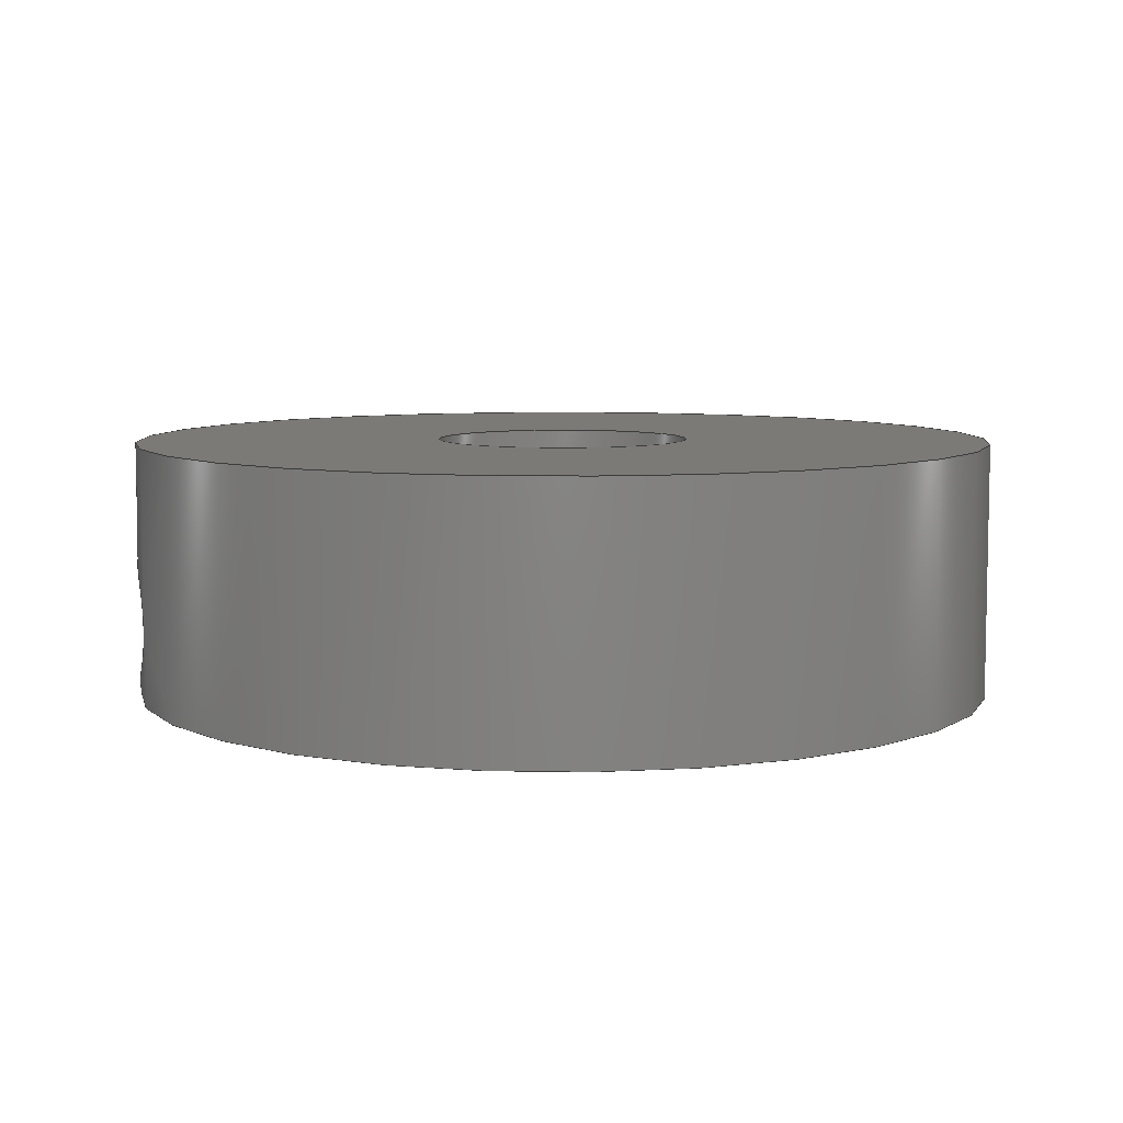
<metadata>
{"format":"step","ext":"step","renderer":"f3d","projection":"perspective","resolution":1024,"background":"white","views":[{"elev":7.2,"azim":173.3,"up":"+Y"}]}
</metadata>
<code>
ISO-10303-21;
DATA;
#1=MECHANICAL_DESIGN_GEOMETRIC_PRESENTATION_REPRESENTATION('',(#4),#315);
#2=SHAPE_REPRESENTATION_RELATIONSHIP('SRR','None',#322,#3);
#3=ADVANCED_BREP_SHAPE_REPRESENTATION('',(#5),#314);
#4=STYLED_ITEM('',(#332),#5);
#5=MANIFOLD_SOLID_BREP('Body1',#129);
#6=FACE_BOUND('',#43,.T.);
#7=FACE_BOUND('',#45,.T.);
#8=FACE_BOUND('',#47,.T.);
#9=PLANE('',#152);
#10=PLANE('',#153);
#11=PLANE('',#154);
#12=LINE('',#293,#17);
#13=LINE('',#298,#18);
#14=LINE('',#300,#19);
#15=LINE('',#305,#20);
#16=LINE('',#307,#21);
#17=VECTOR('',#161,0.25);
#18=VECTOR('',#168,0.8);
#19=VECTOR('',#169,0.8);
#20=VECTOR('',#176,0.85);
#21=VECTOR('',#177,0.85);
#22=CIRCLE('',#144,0.25);
#23=CIRCLE('',#145,0.25);
#24=CIRCLE('',#147,0.8);
#25=CIRCLE('',#148,0.8);
#26=CIRCLE('',#150,0.85);
#27=CIRCLE('',#151,0.85);
#28=CYLINDRICAL_SURFACE('',#143,0.25);
#29=CYLINDRICAL_SURFACE('',#146,0.8);
#30=CYLINDRICAL_SURFACE('',#149,0.85);
#31=FACE_OUTER_BOUND('',#38,.T.);
#32=FACE_OUTER_BOUND('',#39,.T.);
#33=FACE_OUTER_BOUND('',#40,.T.);
#34=FACE_OUTER_BOUND('',#41,.T.);
#35=FACE_OUTER_BOUND('',#42,.T.);
#36=FACE_OUTER_BOUND('',#44,.T.);
#37=FACE_OUTER_BOUND('',#46,.T.);
#38=EDGE_LOOP('',(#85,#86,#87,#88,#89,#90,#91,#92));
#39=EDGE_LOOP('',(#93,#94,#95,#96));
#40=EDGE_LOOP('',(#97,#98,#99,#100,#101,#102,#103,#104,#105));
#41=EDGE_LOOP('',(#106,#107,#108,#109,#110,#111,#112,#113,#114));
#42=EDGE_LOOP('',(#115));
#43=EDGE_LOOP('',(#116));
#44=EDGE_LOOP('',(#117));
#45=EDGE_LOOP('',(#118));
#46=EDGE_LOOP('',(#119));
#47=EDGE_LOOP('',(#120));
#48=B_SPLINE_CURVE_WITH_KNOTS('',3,(#207,#208,#209,#210,#211,#212,#213,
#214,#215,#216),.UNSPECIFIED.,.F.,.F.,(4,2,2,2,4),(0,0.04565,
0.09131,0.1589,0.2266),.UNSPECIFIED.);
#49=B_SPLINE_CURVE_WITH_KNOTS('',1,(#218,#219),.UNSPECIFIED.,.F.,.F.,(2,
2),(4.464,4.756),.UNSPECIFIED.);
#50=B_SPLINE_CURVE_WITH_KNOTS('',3,(#221,#222,#223,#224,#225,#226,#227,
#228,#229,#230),.UNSPECIFIED.,.F.,.F.,(4,2,2,2,4),(0.6793,0.7469,
0.8145,0.8602,0.9058),.UNSPECIFIED.);
#51=B_SPLINE_CURVE_WITH_KNOTS('',3,(#232,#233,#234,#235,#236,#237,#238,
#239,#240,#241,#242,#243,#244,#245,#246,#247,#248,#249),.UNSPECIFIED.,.F.,
 .F.,(4,2,2,2,2,2,2,2,4),(0.2264,0.294,0.3616,
0.4073,0.4529,0.4985,0.5441,
0.6117,0.6793),.UNSPECIFIED.);
#52=B_SPLINE_CURVE_WITH_KNOTS('',3,(#250,#251,#252,#253,#254,#255,#256,
#257,#258,#259),.UNSPECIFIED.,.F.,.F.,(4,2,2,2,4),(0,0.04562,
0.09124,0.1588,0.2264),.UNSPECIFIED.);
#53=B_SPLINE_CURVE_WITH_KNOTS('',3,(#261,#262,#263,#264,#265,#266,#267,
#268,#269,#270),.UNSPECIFIED.,.F.,.F.,(4,2,2,2,4),(0.6797,0.7473,
0.815,0.8606,0.9063),.UNSPECIFIED.);
#54=B_SPLINE_CURVE_WITH_KNOTS('',3,(#271,#272,#273,#274,#275,#276,#277,
#278,#279,#280,#281,#282,#283,#284,#285,#286,#287,#288),.UNSPECIFIED.,.F.,
 .F.,(4,2,2,2,2,2,2,2,4),(0.2266,0.2942,0.3618,
0.4075,0.4531,0.4988,0.5445,
0.6121,0.6797),.UNSPECIFIED.);
#55=VERTEX_POINT('',#205);
#56=VERTEX_POINT('',#206);
#57=VERTEX_POINT('',#217);
#58=VERTEX_POINT('',#220);
#59=VERTEX_POINT('',#231);
#60=VERTEX_POINT('',#260);
#61=VERTEX_POINT('',#290);
#62=VERTEX_POINT('',#292);
#63=VERTEX_POINT('',#296);
#64=VERTEX_POINT('',#299);
#65=VERTEX_POINT('',#303);
#66=VERTEX_POINT('',#306);
#67=EDGE_CURVE('',#55,#56,#48,.T.);
#68=EDGE_CURVE('',#55,#57,#49,.T.);
#69=EDGE_CURVE('',#58,#57,#50,.T.);
#70=EDGE_CURVE('',#59,#58,#51,.T.);
#71=EDGE_CURVE('',#57,#59,#52,.T.);
#72=EDGE_CURVE('',#60,#55,#53,.T.);
#73=EDGE_CURVE('',#56,#60,#54,.T.);
#74=EDGE_CURVE('',#61,#61,#22,.T.);
#75=EDGE_CURVE('',#61,#62,#12,.T.);
#76=EDGE_CURVE('',#62,#62,#23,.T.);
#77=EDGE_CURVE('',#63,#63,#24,.T.);
#78=EDGE_CURVE('',#63,#56,#13,.T.);
#79=EDGE_CURVE('',#60,#64,#14,.T.);
#80=EDGE_CURVE('',#64,#64,#25,.T.);
#81=EDGE_CURVE('',#65,#65,#26,.T.);
#82=EDGE_CURVE('',#65,#58,#15,.T.);
#83=EDGE_CURVE('',#59,#66,#16,.T.);
#84=EDGE_CURVE('',#66,#66,#27,.T.);
#85=ORIENTED_EDGE('',*,*,#67,.F.);
#86=ORIENTED_EDGE('',*,*,#68,.T.);
#87=ORIENTED_EDGE('',*,*,#69,.F.);
#88=ORIENTED_EDGE('',*,*,#70,.F.);
#89=ORIENTED_EDGE('',*,*,#71,.F.);
#90=ORIENTED_EDGE('',*,*,#68,.F.);
#91=ORIENTED_EDGE('',*,*,#72,.F.);
#92=ORIENTED_EDGE('',*,*,#73,.F.);
#93=ORIENTED_EDGE('',*,*,#74,.F.);
#94=ORIENTED_EDGE('',*,*,#75,.T.);
#95=ORIENTED_EDGE('',*,*,#76,.F.);
#96=ORIENTED_EDGE('',*,*,#75,.F.);
#97=ORIENTED_EDGE('',*,*,#77,.F.);
#98=ORIENTED_EDGE('',*,*,#78,.T.);
#99=ORIENTED_EDGE('',*,*,#73,.T.);
#100=ORIENTED_EDGE('',*,*,#79,.T.);
#101=ORIENTED_EDGE('',*,*,#80,.T.);
#102=ORIENTED_EDGE('',*,*,#79,.F.);
#103=ORIENTED_EDGE('',*,*,#72,.T.);
#104=ORIENTED_EDGE('',*,*,#67,.T.);
#105=ORIENTED_EDGE('',*,*,#78,.F.);
#106=ORIENTED_EDGE('',*,*,#81,.F.);
#107=ORIENTED_EDGE('',*,*,#82,.T.);
#108=ORIENTED_EDGE('',*,*,#69,.T.);
#109=ORIENTED_EDGE('',*,*,#71,.T.);
#110=ORIENTED_EDGE('',*,*,#83,.T.);
#111=ORIENTED_EDGE('',*,*,#84,.F.);
#112=ORIENTED_EDGE('',*,*,#83,.F.);
#113=ORIENTED_EDGE('',*,*,#70,.T.);
#114=ORIENTED_EDGE('',*,*,#82,.F.);
#115=ORIENTED_EDGE('',*,*,#81,.T.);
#116=ORIENTED_EDGE('',*,*,#77,.T.);
#117=ORIENTED_EDGE('',*,*,#84,.T.);
#118=ORIENTED_EDGE('',*,*,#76,.T.);
#119=ORIENTED_EDGE('',*,*,#80,.F.);
#120=ORIENTED_EDGE('',*,*,#74,.T.);
#121=(
BOUNDED_SURFACE()
B_SPLINE_SURFACE(1,2,((#187,#188,#189,#190,#191,#192,#193,#194,#195),(#196,
#197,#198,#199,#200,#201,#202,#203,#204)),.UNSPECIFIED.,.F.,.T.,.F.)
B_SPLINE_SURFACE_WITH_KNOTS((2,2),(3,2,2,2,3),(4.464,4.86),
(-3.142,-1.571,0,1.571,3.142),
 .UNSPECIFIED.)
GEOMETRIC_REPRESENTATION_ITEM()
RATIONAL_B_SPLINE_SURFACE(((1,0.7071,1,0.7071,1,
0.7071,1,0.7071,1),(1,0.7071,1,0.7071,
1,0.7071,1,0.7071,1)))
REPRESENTATION_ITEM('')
SURFACE()
);
#122=ADVANCED_FACE('',(#31),#121,.T.);
#123=ADVANCED_FACE('',(#32),#28,.F.);
#124=ADVANCED_FACE('',(#33),#29,.F.);
#125=ADVANCED_FACE('',(#34),#30,.T.);
#126=ADVANCED_FACE('',(#35,#6),#9,.F.);
#127=ADVANCED_FACE('',(#36,#7),#10,.T.);
#128=ADVANCED_FACE('',(#37,#8),#11,.F.);
#129=CLOSED_SHELL('',(#122,#123,#124,#125,#126,#127,#128));
#130=DERIVED_UNIT_ELEMENT(#132,1);
#131=DERIVED_UNIT_ELEMENT(#317,3);
#132=(
MASS_UNIT()
NAMED_UNIT(*)
SI_UNIT(.KILO.,.GRAM.)
);
#133=DERIVED_UNIT((#130,#131));
#134=MEASURE_REPRESENTATION_ITEM('density measure',
POSITIVE_RATIO_MEASURE(7850),#133);
#135=PROPERTY_DEFINITION_REPRESENTATION(#140,#137);
#136=PROPERTY_DEFINITION_REPRESENTATION(#141,#138);
#137=REPRESENTATION('material name',(#139),#314);
#138=REPRESENTATION('density',(#134),#314);
#139=DESCRIPTIVE_REPRESENTATION_ITEM('Steel','Steel');
#140=PROPERTY_DEFINITION('material property','material name',#324);
#141=PROPERTY_DEFINITION('material property','density of part',#324);
#142=AXIS2_PLACEMENT_3D('placement',#186,#155,#156);
#143=AXIS2_PLACEMENT_3D('',#289,#157,#158);
#144=AXIS2_PLACEMENT_3D('',#291,#159,#160);
#145=AXIS2_PLACEMENT_3D('',#294,#162,#163);
#146=AXIS2_PLACEMENT_3D('',#295,#164,#165);
#147=AXIS2_PLACEMENT_3D('',#297,#166,#167);
#148=AXIS2_PLACEMENT_3D('',#301,#170,#171);
#149=AXIS2_PLACEMENT_3D('',#302,#172,#173);
#150=AXIS2_PLACEMENT_3D('',#304,#174,#175);
#151=AXIS2_PLACEMENT_3D('',#308,#178,#179);
#152=AXIS2_PLACEMENT_3D('',#309,#180,#181);
#153=AXIS2_PLACEMENT_3D('',#310,#182,#183);
#154=AXIS2_PLACEMENT_3D('',#311,#184,#185);
#155=DIRECTION('axis',(0,0,1));
#156=DIRECTION('refdir',(1,0,0));
#157=DIRECTION('center_axis',(0,1,0));
#158=DIRECTION('ref_axis',(1,0,0));
#159=DIRECTION('center_axis',(0,1,0));
#160=DIRECTION('ref_axis',(1,0,0));
#161=DIRECTION('',(0,1,0));
#162=DIRECTION('center_axis',(0,-1,0));
#163=DIRECTION('ref_axis',(1,0,0));
#164=DIRECTION('center_axis',(0,-1,0));
#165=DIRECTION('ref_axis',(-1,0,0));
#166=DIRECTION('center_axis',(0,1,0));
#167=DIRECTION('ref_axis',(-1,0,0));
#168=DIRECTION('',(0,1,0));
#169=DIRECTION('',(0,1,0));
#170=DIRECTION('center_axis',(0,1,0));
#171=DIRECTION('ref_axis',(1,0,0));
#172=DIRECTION('center_axis',(0,-1,0));
#173=DIRECTION('ref_axis',(-1,0,0));
#174=DIRECTION('center_axis',(0,-1,0));
#175=DIRECTION('ref_axis',(-1,0,0));
#176=DIRECTION('',(0,1,0));
#177=DIRECTION('',(0,1,0));
#178=DIRECTION('center_axis',(0,1,0));
#179=DIRECTION('ref_axis',(-1,0,0));
#180=DIRECTION('center_axis',(0,1,0));
#181=DIRECTION('ref_axis',(-1,0,0));
#182=DIRECTION('center_axis',(0,1,0));
#183=DIRECTION('ref_axis',(1,0,0));
#184=DIRECTION('center_axis',(0,1,0));
#185=DIRECTION('ref_axis',(1,0,0));
#186=CARTESIAN_POINT('',(0,0,0));
#187=CARTESIAN_POINT('Ctrl Pts',(0.7806,-0.25,0.1749));
#188=CARTESIAN_POINT('Ctrl Pts',(0.7806,-0.3719,0.1749));
#189=CARTESIAN_POINT('Ctrl Pts',(0.7806,-0.3719,0));
#190=CARTESIAN_POINT('Ctrl Pts',(0.7806,-0.3719,-0.1749));
#191=CARTESIAN_POINT('Ctrl Pts',(0.7806,-0.25,-0.1749));
#192=CARTESIAN_POINT('Ctrl Pts',(0.7806,-0.1281,-0.1749));
#193=CARTESIAN_POINT('Ctrl Pts',(0.7806,-0.1281,0));
#194=CARTESIAN_POINT('Ctrl Pts',(0.7806,-0.1281,0.1749));
#195=CARTESIAN_POINT('Ctrl Pts',(0.7806,-0.25,0.1749));
#196=CARTESIAN_POINT('Ctrl Pts',(0.85,-0.25,0.1749));
#197=CARTESIAN_POINT('Ctrl Pts',(0.85,-0.3719,0.1749));
#198=CARTESIAN_POINT('Ctrl Pts',(0.85,-0.3719,0));
#199=CARTESIAN_POINT('Ctrl Pts',(0.85,-0.3719,-0.1749));
#200=CARTESIAN_POINT('Ctrl Pts',(0.85,-0.25,-0.1749));
#201=CARTESIAN_POINT('Ctrl Pts',(0.85,-0.1281,-0.1749));
#202=CARTESIAN_POINT('Ctrl Pts',(0.85,-0.1281,0));
#203=CARTESIAN_POINT('Ctrl Pts',(0.85,-0.1281,0.1749));
#204=CARTESIAN_POINT('Ctrl Pts',(0.85,-0.25,0.1749));
#205=CARTESIAN_POINT('',(0.7806,-0.25,0.1749));
#206=CARTESIAN_POINT('',(0.8,-0.3719,4.205e-17));
#207=CARTESIAN_POINT('Ctrl Pts',(0.7806,-0.25,0.1749));
#208=CARTESIAN_POINT('Ctrl Pts',(0.7806,-0.2652,0.1749));
#209=CARTESIAN_POINT('Ctrl Pts',(0.7816,-0.2808,0.1706));
#210=CARTESIAN_POINT('Ctrl Pts',(0.7849,-0.3084,0.155));
#211=CARTESIAN_POINT('Ctrl Pts',(0.7871,-0.3205,0.1438));
#212=CARTESIAN_POINT('Ctrl Pts',(0.792,-0.344,0.1146));
#213=CARTESIAN_POINT('Ctrl Pts',(0.7949,-0.3547,0.09294));
#214=CARTESIAN_POINT('Ctrl Pts',(0.799,-0.3687,0.04694));
#215=CARTESIAN_POINT('Ctrl Pts',(0.8,-0.3719,0.02254));
#216=CARTESIAN_POINT('Ctrl Pts',(0.8,-0.3719,-1.388e-17));
#217=CARTESIAN_POINT('',(0.8318,-0.25,0.1749));
#218=CARTESIAN_POINT('Ctrl Pts',(0.7806,-0.25,0.1749));
#219=CARTESIAN_POINT('Ctrl Pts',(0.8318,-0.25,0.1749));
#220=CARTESIAN_POINT('',(0.85,-0.3719,7.633e-17));
#221=CARTESIAN_POINT('Ctrl Pts',(0.85,-0.3719,3.469e-17));
#222=CARTESIAN_POINT('Ctrl Pts',(0.85,-0.3719,0.02253));
#223=CARTESIAN_POINT('Ctrl Pts',(0.849,-0.3687,0.04692));
#224=CARTESIAN_POINT('Ctrl Pts',(0.8452,-0.3547,0.09292));
#225=CARTESIAN_POINT('Ctrl Pts',(0.8424,-0.344,0.1145));
#226=CARTESIAN_POINT('Ctrl Pts',(0.8378,-0.3205,0.1438));
#227=CARTESIAN_POINT('Ctrl Pts',(0.8358,-0.3084,0.155));
#228=CARTESIAN_POINT('Ctrl Pts',(0.8327,-0.2808,0.1706));
#229=CARTESIAN_POINT('Ctrl Pts',(0.8318,-0.2652,0.1749));
#230=CARTESIAN_POINT('Ctrl Pts',(0.8318,-0.25,0.1749));
#231=CARTESIAN_POINT('',(0.85,-0.1281,2.776e-17));
#232=CARTESIAN_POINT('Ctrl Pts',(0.85,-0.1281,-5.551e-17));
#233=CARTESIAN_POINT('Ctrl Pts',(0.85,-0.1281,-0.02253));
#234=CARTESIAN_POINT('Ctrl Pts',(0.849,-0.1313,-0.04692));
#235=CARTESIAN_POINT('Ctrl Pts',(0.8452,-0.1453,-0.09292));
#236=CARTESIAN_POINT('Ctrl Pts',(0.8424,-0.156,-0.1145));
#237=CARTESIAN_POINT('Ctrl Pts',(0.8378,-0.1795,-0.1438));
#238=CARTESIAN_POINT('Ctrl Pts',(0.8358,-0.1916,-0.155));
#239=CARTESIAN_POINT('Ctrl Pts',(0.8327,-0.2192,-0.1706));
#240=CARTESIAN_POINT('Ctrl Pts',(0.8318,-0.2348,-0.1749));
#241=CARTESIAN_POINT('Ctrl Pts',(0.8318,-0.2652,-0.1749));
#242=CARTESIAN_POINT('Ctrl Pts',(0.8327,-0.2808,-0.1706));
#243=CARTESIAN_POINT('Ctrl Pts',(0.8358,-0.3084,-0.155));
#244=CARTESIAN_POINT('Ctrl Pts',(0.8378,-0.3205,-0.1438));
#245=CARTESIAN_POINT('Ctrl Pts',(0.8424,-0.344,-0.1145));
#246=CARTESIAN_POINT('Ctrl Pts',(0.8452,-0.3547,-0.09292));
#247=CARTESIAN_POINT('Ctrl Pts',(0.849,-0.3687,-0.04692));
#248=CARTESIAN_POINT('Ctrl Pts',(0.85,-0.3719,-0.02253));
#249=CARTESIAN_POINT('Ctrl Pts',(0.85,-0.3719,4.857e-17));
#250=CARTESIAN_POINT('Ctrl Pts',(0.8318,-0.25,0.1749));
#251=CARTESIAN_POINT('Ctrl Pts',(0.8318,-0.2348,0.1749));
#252=CARTESIAN_POINT('Ctrl Pts',(0.8327,-0.2192,0.1706));
#253=CARTESIAN_POINT('Ctrl Pts',(0.8358,-0.1916,0.155));
#254=CARTESIAN_POINT('Ctrl Pts',(0.8378,-0.1795,0.1438));
#255=CARTESIAN_POINT('Ctrl Pts',(0.8424,-0.156,0.1145));
#256=CARTESIAN_POINT('Ctrl Pts',(0.8452,-0.1453,0.09292));
#257=CARTESIAN_POINT('Ctrl Pts',(0.849,-0.1313,0.04692));
#258=CARTESIAN_POINT('Ctrl Pts',(0.85,-0.1281,0.02253));
#259=CARTESIAN_POINT('Ctrl Pts',(0.85,-0.1281,-4.163e-17));
#260=CARTESIAN_POINT('',(0.8,-0.1281,5.246e-17));
#261=CARTESIAN_POINT('Ctrl Pts',(0.8,-0.1281,6.939e-18));
#262=CARTESIAN_POINT('Ctrl Pts',(0.8,-0.1281,0.02254));
#263=CARTESIAN_POINT('Ctrl Pts',(0.799,-0.1313,0.04694));
#264=CARTESIAN_POINT('Ctrl Pts',(0.7949,-0.1453,0.09294));
#265=CARTESIAN_POINT('Ctrl Pts',(0.792,-0.156,0.1146));
#266=CARTESIAN_POINT('Ctrl Pts',(0.7871,-0.1795,0.1438));
#267=CARTESIAN_POINT('Ctrl Pts',(0.7849,-0.1916,0.155));
#268=CARTESIAN_POINT('Ctrl Pts',(0.7816,-0.2192,0.1706));
#269=CARTESIAN_POINT('Ctrl Pts',(0.7806,-0.2348,0.1749));
#270=CARTESIAN_POINT('Ctrl Pts',(0.7806,-0.25,0.1749));
#271=CARTESIAN_POINT('Ctrl Pts',(0.8,-0.3719,-6.939e-18));
#272=CARTESIAN_POINT('Ctrl Pts',(0.8,-0.3719,-0.02254));
#273=CARTESIAN_POINT('Ctrl Pts',(0.799,-0.3687,-0.04694));
#274=CARTESIAN_POINT('Ctrl Pts',(0.7949,-0.3547,-0.09294));
#275=CARTESIAN_POINT('Ctrl Pts',(0.792,-0.344,-0.1146));
#276=CARTESIAN_POINT('Ctrl Pts',(0.7871,-0.3205,-0.1438));
#277=CARTESIAN_POINT('Ctrl Pts',(0.7849,-0.3084,-0.155));
#278=CARTESIAN_POINT('Ctrl Pts',(0.7816,-0.2808,-0.1706));
#279=CARTESIAN_POINT('Ctrl Pts',(0.7806,-0.2652,-0.1749));
#280=CARTESIAN_POINT('Ctrl Pts',(0.7806,-0.2348,-0.1749));
#281=CARTESIAN_POINT('Ctrl Pts',(0.7816,-0.2192,-0.1706));
#282=CARTESIAN_POINT('Ctrl Pts',(0.7849,-0.1916,-0.155));
#283=CARTESIAN_POINT('Ctrl Pts',(0.7871,-0.1795,-0.1438));
#284=CARTESIAN_POINT('Ctrl Pts',(0.792,-0.156,-0.1146));
#285=CARTESIAN_POINT('Ctrl Pts',(0.7949,-0.1453,-0.09294));
#286=CARTESIAN_POINT('Ctrl Pts',(0.799,-0.1313,-0.04694));
#287=CARTESIAN_POINT('Ctrl Pts',(0.8,-0.1281,-0.02254));
#288=CARTESIAN_POINT('Ctrl Pts',(0.8,-0.1281,-6.939e-18));
#289=CARTESIAN_POINT('Origin',(0,0,0));
#290=CARTESIAN_POINT('',(-0.25,0,3.062e-17));
#291=CARTESIAN_POINT('Origin',(0,0,0));
#292=CARTESIAN_POINT('',(-0.25,0.1,-3.062e-17));
#293=CARTESIAN_POINT('',(-0.25,0,3.062e-17));
#294=CARTESIAN_POINT('Origin',(0,0.1,0));
#295=CARTESIAN_POINT('Origin',(0,0.1,0));
#296=CARTESIAN_POINT('',(0.8,-0.4,-9.797e-17));
#297=CARTESIAN_POINT('Origin',(0,-0.4,0));
#298=CARTESIAN_POINT('',(0.8,0.1,9.797e-17));
#299=CARTESIAN_POINT('',(0.8,0,9.797e-17));
#300=CARTESIAN_POINT('',(0.8,0.1,9.797e-17));
#301=CARTESIAN_POINT('Origin',(0,0,0));
#302=CARTESIAN_POINT('Origin',(0,0.1,0));
#303=CARTESIAN_POINT('',(0.85,-0.4,-1.041e-16));
#304=CARTESIAN_POINT('Origin',(0,-0.4,0));
#305=CARTESIAN_POINT('',(0.85,0.1,1.041e-16));
#306=CARTESIAN_POINT('',(0.85,0.1,-1.041e-16));
#307=CARTESIAN_POINT('',(0.85,0.1,1.041e-16));
#308=CARTESIAN_POINT('Origin',(0,0.1,0));
#309=CARTESIAN_POINT('Origin',(0,-0.4,0));
#310=CARTESIAN_POINT('Origin',(0,0.1,0));
#311=CARTESIAN_POINT('Origin',(0,0,0));
#312=UNCERTAINTY_MEASURE_WITH_UNIT(LENGTH_MEASURE(0.001),#316,
'DISTANCE_ACCURACY_VALUE',
'Maximum model space distance between geometric entities at asserted c
onnectivities');
#313=UNCERTAINTY_MEASURE_WITH_UNIT(LENGTH_MEASURE(0.001),#316,
'DISTANCE_ACCURACY_VALUE',
'Maximum model space distance between geometric entities at asserted c
onnectivities');
#314=(
GEOMETRIC_REPRESENTATION_CONTEXT(3)
GLOBAL_UNCERTAINTY_ASSIGNED_CONTEXT((#312))
GLOBAL_UNIT_ASSIGNED_CONTEXT((#316,#318,#319))
REPRESENTATION_CONTEXT('','3D')
);
#315=(
GEOMETRIC_REPRESENTATION_CONTEXT(3)
GLOBAL_UNCERTAINTY_ASSIGNED_CONTEXT((#313))
GLOBAL_UNIT_ASSIGNED_CONTEXT((#316,#318,#319))
REPRESENTATION_CONTEXT('','3D')
);
#316=(
LENGTH_UNIT()
NAMED_UNIT(*)
SI_UNIT(.CENTI.,.METRE.)
);
#317=(
LENGTH_UNIT()
NAMED_UNIT(*)
SI_UNIT($,.METRE.)
);
#318=(
NAMED_UNIT(*)
PLANE_ANGLE_UNIT()
SI_UNIT($,.RADIAN.)
);
#319=(
NAMED_UNIT(*)
SI_UNIT($,.STERADIAN.)
SOLID_ANGLE_UNIT()
);
#320=SHAPE_DEFINITION_REPRESENTATION(#321,#322);
#321=PRODUCT_DEFINITION_SHAPE('',$,#324);
#322=SHAPE_REPRESENTATION('',(#142),#314);
#323=PRODUCT_DEFINITION_CONTEXT('part definition',#328,'design');
#324=PRODUCT_DEFINITION('Cap','Cap',#325,#323);
#325=PRODUCT_DEFINITION_FORMATION('',$,#330);
#326=PRODUCT_RELATED_PRODUCT_CATEGORY('Cap','Cap',(#330));
#327=APPLICATION_PROTOCOL_DEFINITION('international standard',
'automotive_design',2009,#328);
#328=APPLICATION_CONTEXT(
'Core Data for Automotive Mechanical Design Process');
#329=PRODUCT_CONTEXT('part definition',#328,'mechanical');
#330=PRODUCT('Cap','Cap',$,(#329));
#331=PRESENTATION_STYLE_ASSIGNMENT((#333));
#332=PRESENTATION_STYLE_ASSIGNMENT((#334));
#333=SURFACE_STYLE_USAGE(.BOTH.,#335);
#334=SURFACE_STYLE_USAGE(.BOTH.,#336);
#335=SURFACE_SIDE_STYLE('',(#337));
#336=SURFACE_SIDE_STYLE('',(#338));
#337=SURFACE_STYLE_FILL_AREA(#339);
#338=SURFACE_STYLE_FILL_AREA(#340);
#339=FILL_AREA_STYLE('Steel - Satin',(#341));
#340=FILL_AREA_STYLE('Paint - Metallic (Yellow)',(#342));
#341=FILL_AREA_STYLE_COLOUR('Steel - Satin',#343);
#342=FILL_AREA_STYLE_COLOUR('Paint - Metallic (Yellow)',#344);
#343=COLOUR_RGB('Steel - Satin',0.6275,0.6275,0.6275);
#344=COLOUR_RGB('Paint - Metallic (Yellow)',0.9098,0.6784,
0.1373);
ENDSEC;
END-ISO-10303-21;

</code>
